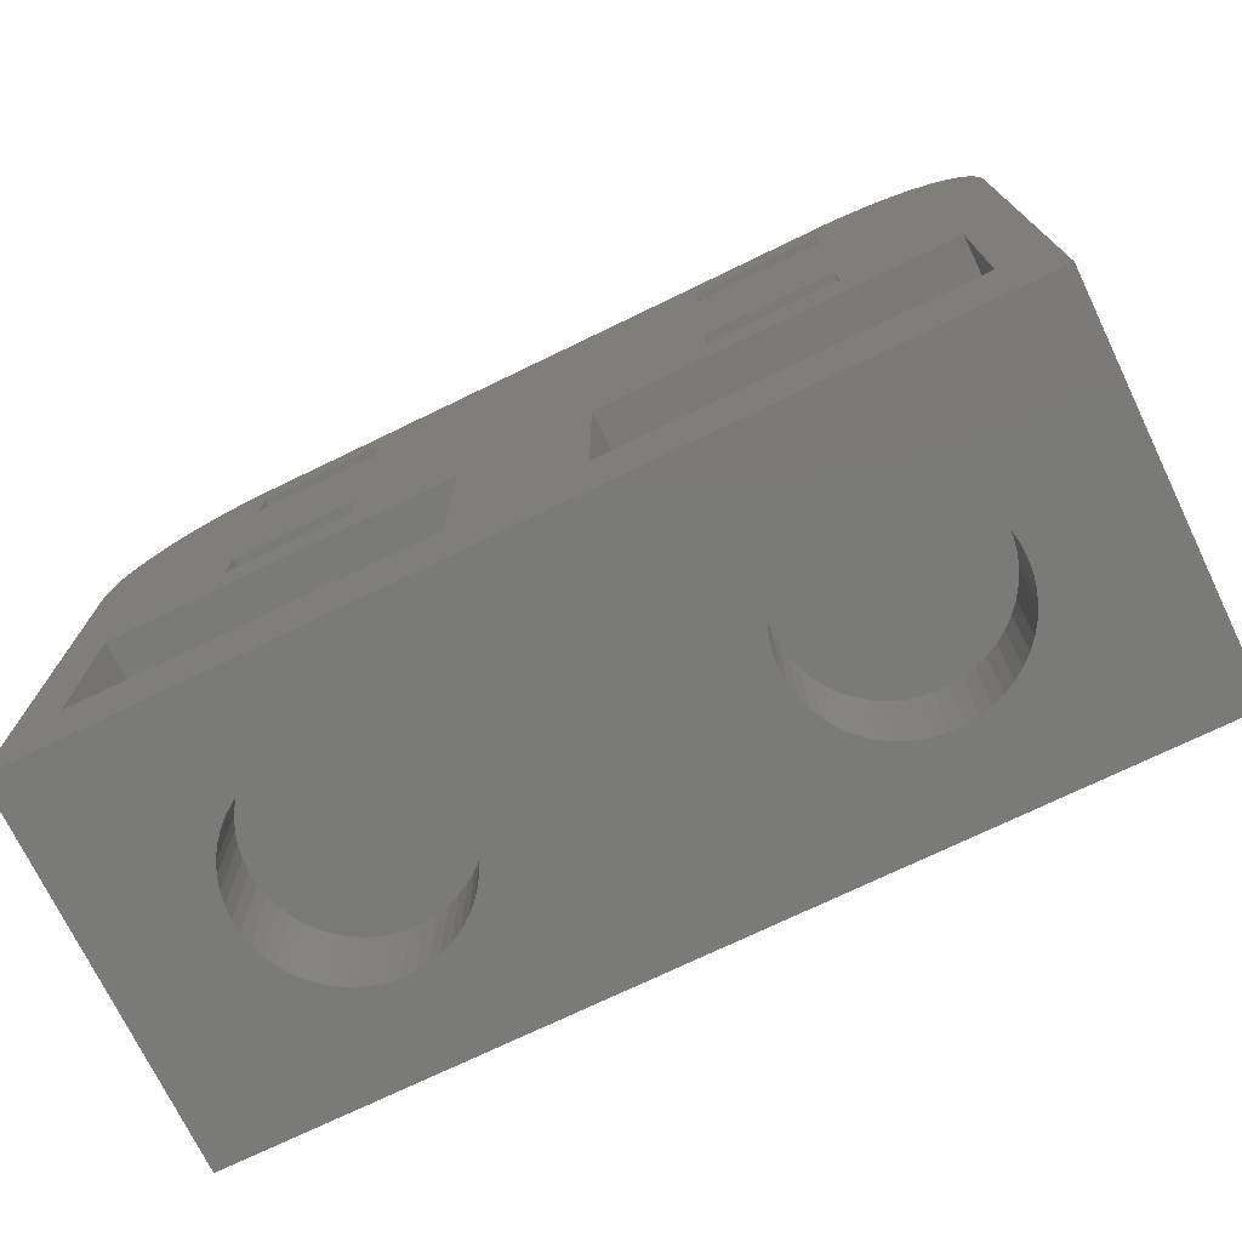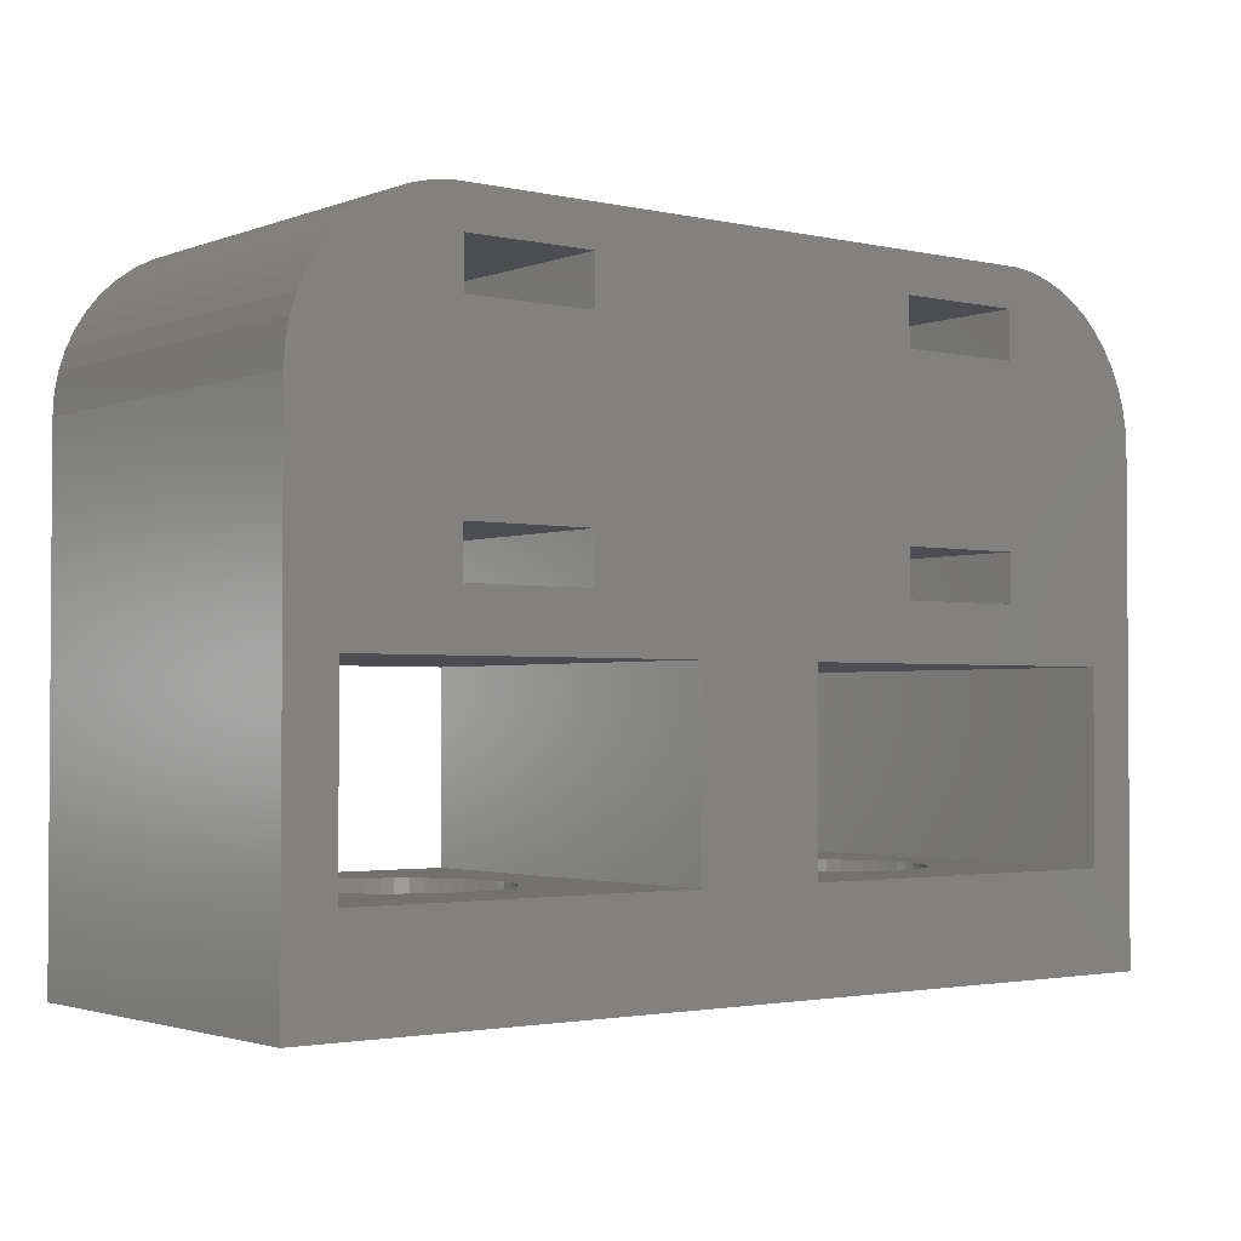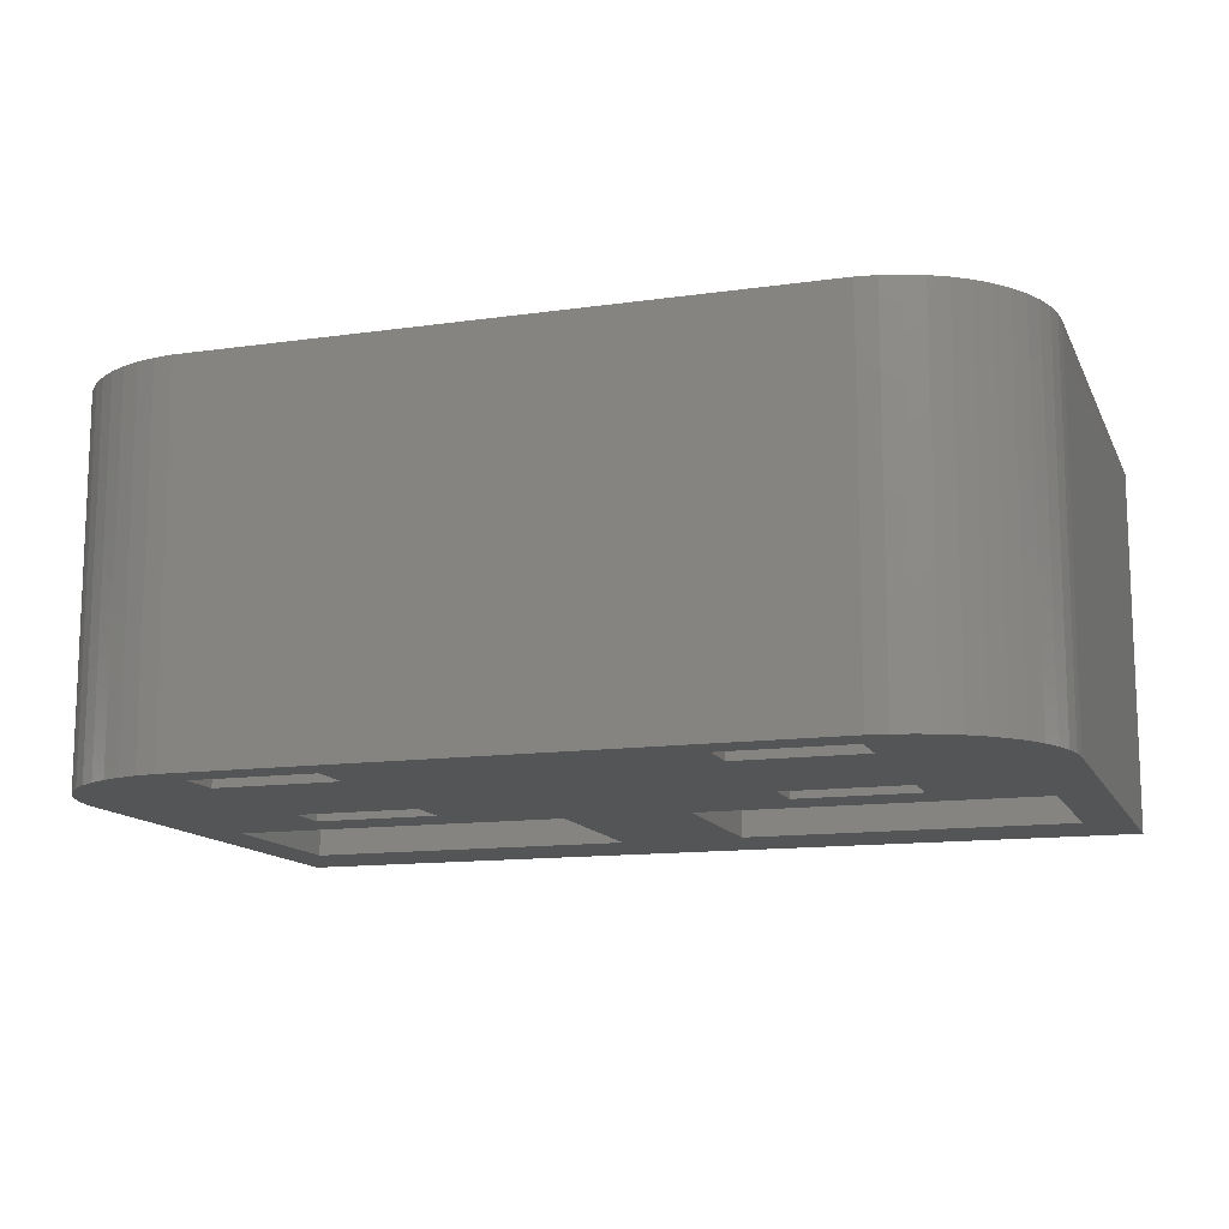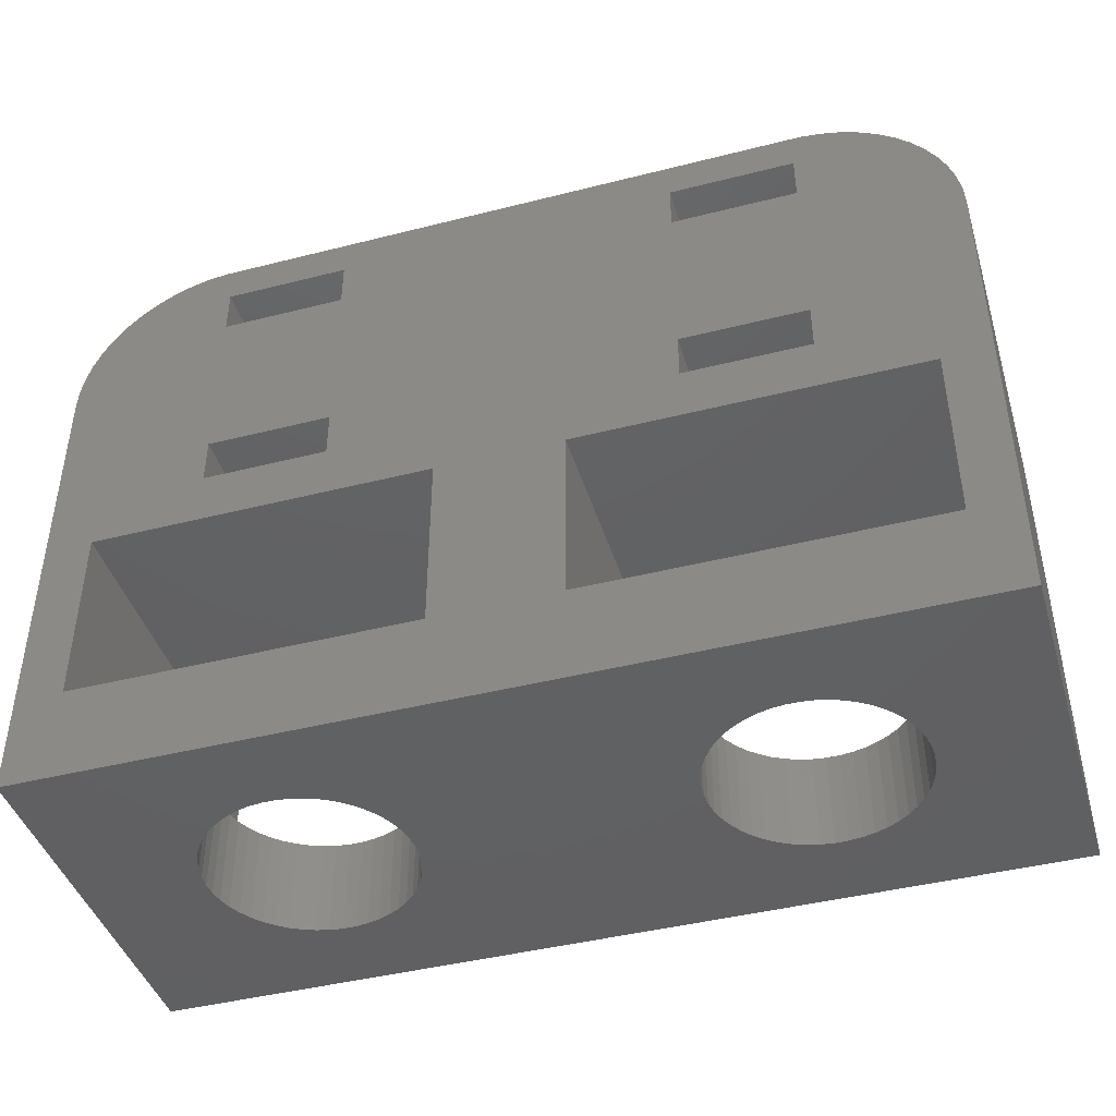
<metadata>
{"format":"stl","ext":"stl","renderer":"f3d","projection":"perspective","resolution":1024,"background":"white","views":[{"elev":-73.3,"azim":25.8,"up":"+Y"},{"elev":-2.2,"azim":-38.0,"up":"+Y"},{"elev":-13.0,"azim":-162.0,"up":"+Z"},{"elev":-43.2,"azim":16.7,"up":"+Y"}]}
</metadata>
<code>
# stl→obj: 304 verts, 636 faces
v -14.5 0 -6
v -14.5 15.5 6
v -14.5 15.5 -6
v -14.5 0 6
v -14.46 16.13 6
v -14.46 16.13 -6
v -9.5 17.75 6
v -5.5 12.25 6
v -5.5 17.75 6
v -9.5 12.25 6
v 5.5 17.75 6
v 9.5 12.25 6
v 9.5 17.75 6
v 5.5 12.25 6
v 9.814 20.49 6
v 5.5 19.25 6
v 9.5 19.25 6
v 2.028 9 6
v 5.5 10.75 6
v -2.028 9 6
v 2.028 3.1 6
v -5.5 19.25 6
v -9.814 20.49 6
v -11.63 20.02 6
v -9.5 19.25 6
v -10.44 20.41 6
v 14.46 16.13 6
v 14.5 15.5 6
v 12.69 19.35 6
v 12.18 19.72 6
v 11.63 20.02 6
v 11.05 20.26 6
v 10.44 20.41 6
v 12.97 9 6
v 9.5 10.75 6
v 14.34 16.74 6
v 14.15 17.34 6
v 13.88 17.91 6
v 13.55 18.44 6
v 13.14 18.92 6
v 14.5 0 6
v 12.97 3.1 6
v -2.028 3.1 6
v -12.97 3.1 6
v -12.97 9 6
v -9.5 10.75 6
v -13.88 17.91 6
v -14.15 17.34 6
v -14.34 16.74 6
v -5.5 10.75 6
v -11.05 20.26 6
v -12.18 19.72 6
v -12.69 19.35 6
v -13.14 18.92 6
v -13.55 18.44 6
v 9.814 20.49 -6
v -9.814 20.49 -6
v 10.44 20.41 -6
v -11.63 20.02 -6
v -12.18 19.72 -6
v -10.44 20.41 -6
v -11.05 20.26 -6
v -13.55 18.44 -6
v -13.14 18.92 -6
v 11.05 20.26 -6
v 13.14 18.92 -6
v 13.55 18.44 -6
v 12.69 19.35 -6
v 14.5 15.5 -6
v 14.5 0 -6
v -14.34 16.74 -6
v -14.15 17.34 -6
v -13.88 17.91 -6
v -9.5 12.25 -6
v -5.5 17.75 -6
v -5.5 12.25 -6
v -9.5 17.75 -6
v -2.028 9 -6
v -9.5 10.75 -6
v -5.5 10.75 -6
v -12.97 9 -6
v -9.5 19.25 -6
v 5.5 12.25 -6
v 9.5 17.75 -6
v 9.5 12.25 -6
v 5.5 17.75 -6
v 12.97 9 -6
v 14.46 16.13 -6
v 14.34 16.74 -6
v 14.15 17.34 -6
v 12.97 3.1 -6
v 2.028 3.1 -6
v -2.028 3.1 -6
v 2.028 9 -6
v -12.97 3.1 -6
v -12.69 19.35 -6
v 13.88 17.91 -6
v 12.18 19.72 -6
v 9.5 19.25 -6
v 11.63 20.02 -6
v 9.5 10.75 -6
v 5.5 10.75 -6
v 5.5 19.25 -6
v -5.5 19.25 -6
v 6.891 0 3.192
v -6.891 0 3.192
v 7.296 0 3.244
v -6.496 0 3.091
v 6.496 0 3.091
v -6.116 0 2.941
v 6.116 0 2.941
v -5.759 0 2.744
v 5.759 0 2.744
v -5.428 0 2.504
v 5.428 0 2.504
v -5.131 0 2.225
v 5.131 0 2.225
v -4.871 0 1.91
v 4.871 0 1.91
v -4.652 0 1.566
v 4.652 0 1.566
v -4.478 0 1.196
v 4.478 0 1.196
v -4.352 0 0.8082
v 4.352 0 0.8082
v -4.276 0 0.4073
v 4.276 0 0.4073
v -4.25 0 0
v 4.25 0 0
v -4.276 0 -0.4073
v 4.276 0 -0.4073
v -4.352 0 -0.8082
v 4.352 0 -0.8082
v -4.478 0 -1.196
v 4.478 0 -1.196
v -4.652 0 -1.566
v 4.652 0 -1.566
v -4.871 0 -1.91
v 4.871 0 -1.91
v -5.131 0 -2.225
v 5.131 0 -2.225
v -5.428 0 -2.504
v 5.428 0 -2.504
v -5.759 0 -2.744
v 5.759 0 -2.744
v -6.116 0 -2.941
v 6.116 0 -2.941
v -6.496 0 -3.091
v 6.496 0 -3.091
v -6.891 0 -3.192
v 6.891 0 -3.192
v -7.296 0 -3.244
v -7.296 0 3.244
v -7.704 0 3.244
v -8.109 0 3.192
v -8.504 0 3.091
v -8.884 0 2.941
v -9.241 0 2.744
v -9.572 0 2.504
v -9.869 0 2.225
v -10.13 0 1.91
v -10.35 0 1.566
v -10.52 0 1.196
v -10.65 0 0.8082
v -10.72 0 0.4073
v -10.75 0 0
v -10.72 0 -0.4073
v -10.65 0 -0.8082
v -10.52 0 -1.196
v -7.704 0 -3.244
v 7.296 0 -3.244
v -8.109 0 -3.192
v -8.504 0 -3.091
v -8.884 0 -2.941
v -9.241 0 -2.744
v -9.572 0 -2.504
v -9.869 0 -2.225
v -10.13 0 -1.91
v -10.35 0 -1.566
v 7.704 0 3.244
v 8.109 0 3.192
v 8.504 0 3.091
v 8.884 0 2.941
v 9.241 0 2.744
v 9.572 0 2.504
v 9.869 0 2.225
v 10.13 0 1.91
v 10.35 0 1.566
v 10.52 0 1.196
v 10.65 0 0.8082
v 10.72 0 0.4073
v 10.75 0 0
v 10.72 0 -0.4073
v 10.65 0 -0.8082
v 10.52 0 -1.196
v 10.35 0 -1.566
v 10.13 0 -1.91
v 9.869 0 -2.225
v 9.572 0 -2.504
v 9.241 0 -2.744
v 8.884 0 -2.941
v 8.504 0 -3.091
v 8.109 0 -3.192
v 7.704 0 -3.244
v -4.276 3.1 0.4073
v -4.25 3.1 0
v -4.352 3.1 0.8082
v -10.75 3.1 0
v -10.72 3.1 0.4073
v -7.296 3.1 3.244
v -7.704 3.1 3.244
v -5.131 3.1 2.225
v -5.428 3.1 2.504
v -9.572 3.1 2.504
v -9.869 3.1 2.225
v -8.504 3.1 3.091
v -8.884 3.1 2.941
v -4.652 3.1 -1.566
v -4.871 3.1 -1.91
v -4.652 3.1 1.566
v -4.478 3.1 1.196
v -6.116 3.1 2.941
v -6.496 3.1 3.091
v -10.13 3.1 1.91
v -4.276 3.1 -0.4073
v -8.504 3.1 -3.091
v -8.109 3.1 -3.192
v -10.52 3.1 -1.196
v -10.65 3.1 -0.8082
v -7.296 3.1 -3.244
v -6.891 3.1 -3.192
v -4.871 3.1 1.91
v -6.891 3.1 3.192
v -5.759 3.1 2.744
v -10.52 3.1 1.196
v -10.35 3.1 1.566
v -10.65 3.1 0.8082
v -9.241 3.1 2.744
v -8.109 3.1 3.192
v -4.352 3.1 -0.8082
v -4.478 3.1 -1.196
v -7.704 3.1 -3.244
v -6.116 3.1 -2.941
v -5.759 3.1 -2.744
v -9.869 3.1 -2.225
v -10.13 3.1 -1.91
v -10.72 3.1 -0.4073
v -5.428 3.1 -2.504
v -6.496 3.1 -3.091
v -8.884 3.1 -2.941
v -9.241 3.1 -2.744
v -5.131 3.1 -2.225
v -9.572 3.1 -2.504
v -10.35 3.1 -1.566
v 10.72 3.1 0.4073
v 10.75 3.1 0
v 10.52 3.1 1.196
v 10.65 3.1 0.8082
v 7.704 3.1 3.244
v 7.296 3.1 3.244
v 9.869 3.1 2.225
v 9.572 3.1 2.504
v 4.871 3.1 1.91
v 5.131 3.1 2.225
v 6.116 3.1 2.941
v 5.759 3.1 2.744
v 5.131 3.1 -2.225
v 4.871 3.1 -1.91
v 10.35 3.1 1.566
v 8.884 3.1 2.941
v 8.504 3.1 3.091
v 4.352 3.1 0.8082
v 4.478 3.1 1.196
v 4.652 3.1 1.566
v 4.25 3.1 0
v 4.276 3.1 0.4073
v 10.13 3.1 -1.91
v 9.869 3.1 -2.225
v 6.496 3.1 -3.091
v 6.891 3.1 -3.192
v 4.652 3.1 -1.566
v 10.13 3.1 1.91
v 8.109 3.1 3.192
v 9.241 3.1 2.744
v 4.276 3.1 -0.4073
v 5.428 3.1 2.504
v 6.891 3.1 3.192
v 6.496 3.1 3.091
v 8.109 3.1 -3.192
v 8.504 3.1 -3.091
v 8.884 3.1 -2.941
v 9.241 3.1 -2.744
v 9.572 3.1 -2.504
v 10.72 3.1 -0.4073
v 5.428 3.1 -2.504
v 5.759 3.1 -2.744
v 7.296 3.1 -3.244
v 7.704 3.1 -3.244
v 4.478 3.1 -1.196
v 10.65 3.1 -0.8082
v 10.52 3.1 -1.196
v 10.35 3.1 -1.566
v 6.116 3.1 -2.941
v 4.352 3.1 -0.8082
f 1 2 3
f 2 1 4
f 3 5 6
f 5 3 2
f 7 8 9
f 8 7 10
f 11 12 13
f 12 11 14
f 15 16 17
f 9 11 16
f 11 9 14
f 14 18 19
f 18 20 21
f 8 14 9
f 9 16 22
f 15 22 16
f 23 22 15
f 24 7 25
f 2 7 5
f 26 25 23
f 22 23 25
f 27 13 28
f 13 29 30
f 13 30 31
f 17 31 32
f 17 32 33
f 17 33 15
f 31 17 13
f 28 13 12
f 28 12 34
f 35 34 12
f 19 34 35
f 34 19 18
f 36 13 27
f 37 13 36
f 38 13 37
f 39 13 38
f 13 39 40
f 13 40 29
f 28 34 41
f 42 41 34
f 21 41 42
f 43 21 20
f 43 41 21
f 4 43 44
f 10 45 46
f 7 47 48
f 7 48 49
f 7 49 5
f 7 2 10
f 4 45 2
f 43 4 41
f 45 4 44
f 14 8 18
f 18 8 20
f 50 20 8
f 46 20 50
f 51 25 26
f 24 25 51
f 7 24 52
f 7 52 53
f 7 53 54
f 46 45 20
f 7 54 55
f 45 10 2
f 7 55 47
f 56 23 15
f 23 56 57
f 58 15 33
f 15 58 56
f 59 52 24
f 52 59 60
f 61 51 26
f 51 61 62
f 63 54 64
f 54 63 55
f 65 33 32
f 33 65 58
f 39 66 40
f 66 39 67
f 66 29 40
f 29 66 68
f 41 69 28
f 69 41 70
f 57 26 23
f 26 57 61
f 71 48 72
f 48 71 49
f 72 47 73
f 47 72 48
f 74 75 76
f 75 74 77
f 78 79 80
f 81 74 79
f 74 3 77
f 6 77 3
f 82 61 57
f 82 62 61
f 82 59 62
f 77 59 82
f 59 77 60
f 81 79 78
f 74 81 3
f 71 77 6
f 83 84 85
f 84 83 86
f 87 69 70
f 85 69 87
f 84 69 85
f 69 84 88
f 88 84 89
f 89 84 90
f 87 70 91
f 70 92 91
f 92 93 94
f 70 93 92
f 1 93 70
f 1 81 95
f 60 77 96
f 96 77 64
f 64 77 63
f 63 77 73
f 73 77 72
f 93 1 95
f 81 1 3
f 72 77 71
f 90 84 97
f 97 84 67
f 67 84 66
f 66 84 68
f 68 84 98
f 99 100 84
f 100 99 65
f 85 87 101
f 87 102 101
f 94 83 102
f 76 83 94
f 83 76 86
f 94 102 87
f 98 84 100
f 65 99 58
f 58 99 56
f 103 56 99
f 78 94 93
f 76 94 78
f 76 78 80
f 86 76 75
f 86 75 103
f 104 103 75
f 103 104 56
f 57 104 82
f 104 57 56
f 100 32 31
f 32 100 65
f 36 90 37
f 90 36 89
f 96 54 53
f 54 96 64
f 60 53 52
f 53 60 96
f 62 24 51
f 24 62 59
f 73 55 63
f 55 73 47
f 6 49 71
f 49 6 5
f 68 30 29
f 30 68 98
f 98 31 30
f 31 98 100
f 27 89 36
f 89 27 88
f 28 88 27
f 88 28 69
f 38 67 39
f 67 38 97
f 37 97 38
f 97 37 90
f 105 41 106
f 41 105 107
f 108 105 106
f 108 109 105
f 110 109 108
f 110 111 109
f 112 111 110
f 112 113 111
f 114 113 112
f 114 115 113
f 116 115 114
f 116 117 115
f 118 117 116
f 118 119 117
f 120 119 118
f 120 121 119
f 122 121 120
f 122 123 121
f 124 123 122
f 124 125 123
f 126 125 124
f 126 127 125
f 128 127 126
f 128 129 127
f 130 129 128
f 130 131 129
f 132 131 130
f 132 133 131
f 134 133 132
f 134 135 133
f 136 135 134
f 136 137 135
f 138 137 136
f 138 139 137
f 140 139 138
f 140 141 139
f 142 141 140
f 142 143 141
f 144 143 142
f 144 145 143
f 146 145 144
f 146 147 145
f 148 147 146
f 148 149 147
f 150 149 148
f 150 151 149
f 1 150 152
f 150 1 151
f 153 4 154
f 4 155 154
f 4 156 155
f 4 157 156
f 4 158 157
f 4 159 158
f 4 160 159
f 4 161 160
f 4 162 161
f 4 163 162
f 4 164 163
f 4 165 164
f 4 166 165
f 1 166 4
f 166 1 167
f 167 1 168
f 168 1 169
f 1 152 170
f 70 151 1
f 151 70 171
f 172 1 170
f 173 1 172
f 174 1 173
f 175 1 174
f 176 1 175
f 177 1 176
f 178 1 177
f 179 1 178
f 169 1 179
f 106 4 153
f 4 106 41
f 180 41 107
f 181 41 180
f 182 41 181
f 183 41 182
f 184 41 183
f 185 41 184
f 186 41 185
f 187 41 186
f 188 41 187
f 189 41 188
f 190 41 189
f 191 41 190
f 192 41 191
f 70 192 193
f 70 193 194
f 70 194 195
f 70 195 196
f 192 70 41
f 197 70 196
f 198 70 197
f 199 70 198
f 200 70 199
f 201 70 200
f 202 70 201
f 203 70 202
f 204 70 203
f 171 70 204
f 46 74 10
f 74 46 79
f 80 8 76
f 8 80 50
f 74 8 10
f 8 74 76
f 80 46 50
f 46 80 79
f 7 82 25
f 82 7 77
f 75 22 104
f 22 75 9
f 75 7 9
f 7 75 77
f 82 22 25
f 22 82 104
f 128 205 206
f 205 128 126
f 126 207 205
f 207 126 124
f 165 208 209
f 208 165 166
f 154 210 153
f 210 154 211
f 114 212 116
f 212 114 213
f 160 214 159
f 214 160 215
f 157 216 156
f 216 157 217
f 138 218 219
f 218 138 136
f 122 220 221
f 220 122 120
f 108 222 110
f 222 108 223
f 160 224 215
f 224 160 161
f 130 206 225
f 206 130 128
f 226 172 227
f 172 226 173
f 168 228 229
f 228 168 169
f 230 150 231
f 150 230 152
f 124 221 207
f 221 124 122
f 120 232 220
f 232 120 118
f 106 223 108
f 223 106 233
f 153 233 106
f 233 153 210
f 112 213 114
f 213 112 234
f 162 235 236
f 235 162 163
f 161 236 224
f 236 161 162
f 163 237 235
f 237 163 164
f 158 217 157
f 217 158 238
f 155 211 154
f 211 155 239
f 134 240 241
f 240 134 132
f 227 170 242
f 170 227 172
f 242 152 230
f 152 242 170
f 243 144 244
f 144 243 146
f 118 212 232
f 212 118 116
f 110 234 112
f 234 110 222
f 164 209 237
f 209 164 165
f 159 238 158
f 238 159 214
f 156 239 155
f 239 156 216
f 136 241 218
f 241 136 134
f 132 225 240
f 225 132 130
f 178 245 246
f 245 178 177
f 166 247 208
f 247 166 167
f 167 229 247
f 229 167 168
f 244 142 248
f 142 244 144
f 249 146 243
f 146 249 148
f 250 173 226
f 173 250 174
f 251 174 250
f 174 251 175
f 248 140 252
f 140 248 142
f 140 219 252
f 219 140 138
f 231 148 249
f 148 231 150
f 245 176 253
f 176 245 177
f 253 175 251
f 175 253 176
f 169 254 228
f 254 169 179
f 179 246 254
f 246 179 178
f 44 81 45
f 81 44 95
f 43 210 44
f 43 233 210
f 43 223 233
f 43 222 223
f 43 234 222
f 43 213 234
f 43 212 213
f 43 232 212
f 43 220 232
f 43 221 220
f 43 207 221
f 43 205 207
f 43 206 205
f 93 206 43
f 206 93 225
f 225 93 240
f 230 93 242
f 231 93 230
f 249 93 231
f 243 93 249
f 244 93 243
f 248 93 244
f 252 93 248
f 219 93 252
f 218 93 219
f 241 93 218
f 240 93 241
f 211 44 210
f 239 44 211
f 216 44 239
f 217 44 216
f 238 44 217
f 214 44 238
f 215 44 214
f 224 44 215
f 236 44 224
f 235 44 236
f 237 44 235
f 209 44 237
f 208 44 209
f 95 208 247
f 95 247 229
f 95 229 228
f 95 242 93
f 242 95 227
f 227 95 226
f 208 95 44
f 254 95 228
f 246 95 254
f 245 95 246
f 253 95 245
f 251 95 253
f 250 95 251
f 226 95 250
f 93 20 78
f 20 93 43
f 81 20 45
f 20 81 78
f 19 83 14
f 83 19 102
f 101 12 85
f 12 101 35
f 83 12 14
f 12 83 85
f 101 19 35
f 19 101 102
f 11 103 16
f 103 11 86
f 84 17 99
f 17 84 13
f 84 11 13
f 11 84 86
f 103 17 16
f 17 103 99
f 192 255 256
f 255 192 191
f 190 257 258
f 257 190 189
f 107 259 180
f 259 107 260
f 185 261 186
f 261 185 262
f 117 263 264
f 263 117 119
f 113 265 111
f 265 113 266
f 139 267 268
f 267 139 141
f 189 269 257
f 269 189 188
f 182 270 183
f 270 182 271
f 123 272 273
f 272 123 125
f 121 273 274
f 273 121 123
f 127 275 276
f 275 127 129
f 198 277 278
f 277 198 197
f 279 151 280
f 151 279 149
f 137 268 281
f 268 137 139
f 188 282 269
f 282 188 187
f 181 271 182
f 271 181 283
f 184 262 185
f 262 184 284
f 129 285 275
f 285 129 131
f 115 266 113
f 266 115 286
f 109 287 105
f 287 109 288
f 289 202 290
f 202 289 203
f 290 201 291
f 201 290 202
f 292 199 293
f 199 292 200
f 193 256 294
f 256 193 192
f 295 145 296
f 145 295 143
f 297 204 298
f 204 297 171
f 267 143 295
f 143 267 141
f 135 281 299
f 281 135 137
f 191 258 255
f 258 191 190
f 187 261 282
f 261 187 186
f 180 283 181
f 283 180 259
f 183 284 184
f 284 183 270
f 119 274 263
f 274 119 121
f 125 276 272
f 276 125 127
f 117 286 115
f 286 117 264
f 111 288 109
f 288 111 265
f 105 260 107
f 260 105 287
f 298 203 289
f 203 298 204
f 291 200 292
f 200 291 201
f 293 198 278
f 198 293 199
f 195 300 301
f 300 195 194
f 194 294 300
f 294 194 193
f 197 302 277
f 302 197 196
f 196 301 302
f 301 196 195
f 296 147 303
f 147 296 145
f 303 149 279
f 149 303 147
f 280 171 297
f 171 280 151
f 131 304 285
f 304 131 133
f 133 299 304
f 299 133 135
f 21 94 18
f 94 21 92
f 42 259 21
f 42 283 259
f 42 271 283
f 42 270 271
f 42 284 270
f 42 262 284
f 42 261 262
f 42 282 261
f 42 269 282
f 42 257 269
f 42 258 257
f 42 255 258
f 42 256 255
f 91 256 42
f 256 91 294
f 294 91 300
f 298 91 297
f 289 91 298
f 290 91 289
f 291 91 290
f 292 91 291
f 293 91 292
f 278 91 293
f 277 91 278
f 302 91 277
f 301 91 302
f 300 91 301
f 260 21 259
f 287 21 260
f 288 21 287
f 265 21 288
f 266 21 265
f 286 21 266
f 264 21 286
f 263 21 264
f 274 21 263
f 273 21 274
f 272 21 273
f 276 21 272
f 275 21 276
f 92 275 285
f 92 285 304
f 92 304 299
f 92 297 91
f 297 92 280
f 280 92 279
f 275 92 21
f 281 92 299
f 268 92 281
f 267 92 268
f 295 92 267
f 296 92 295
f 303 92 296
f 279 92 303
f 91 34 87
f 34 91 42
f 94 34 18
f 34 94 87

</code>
